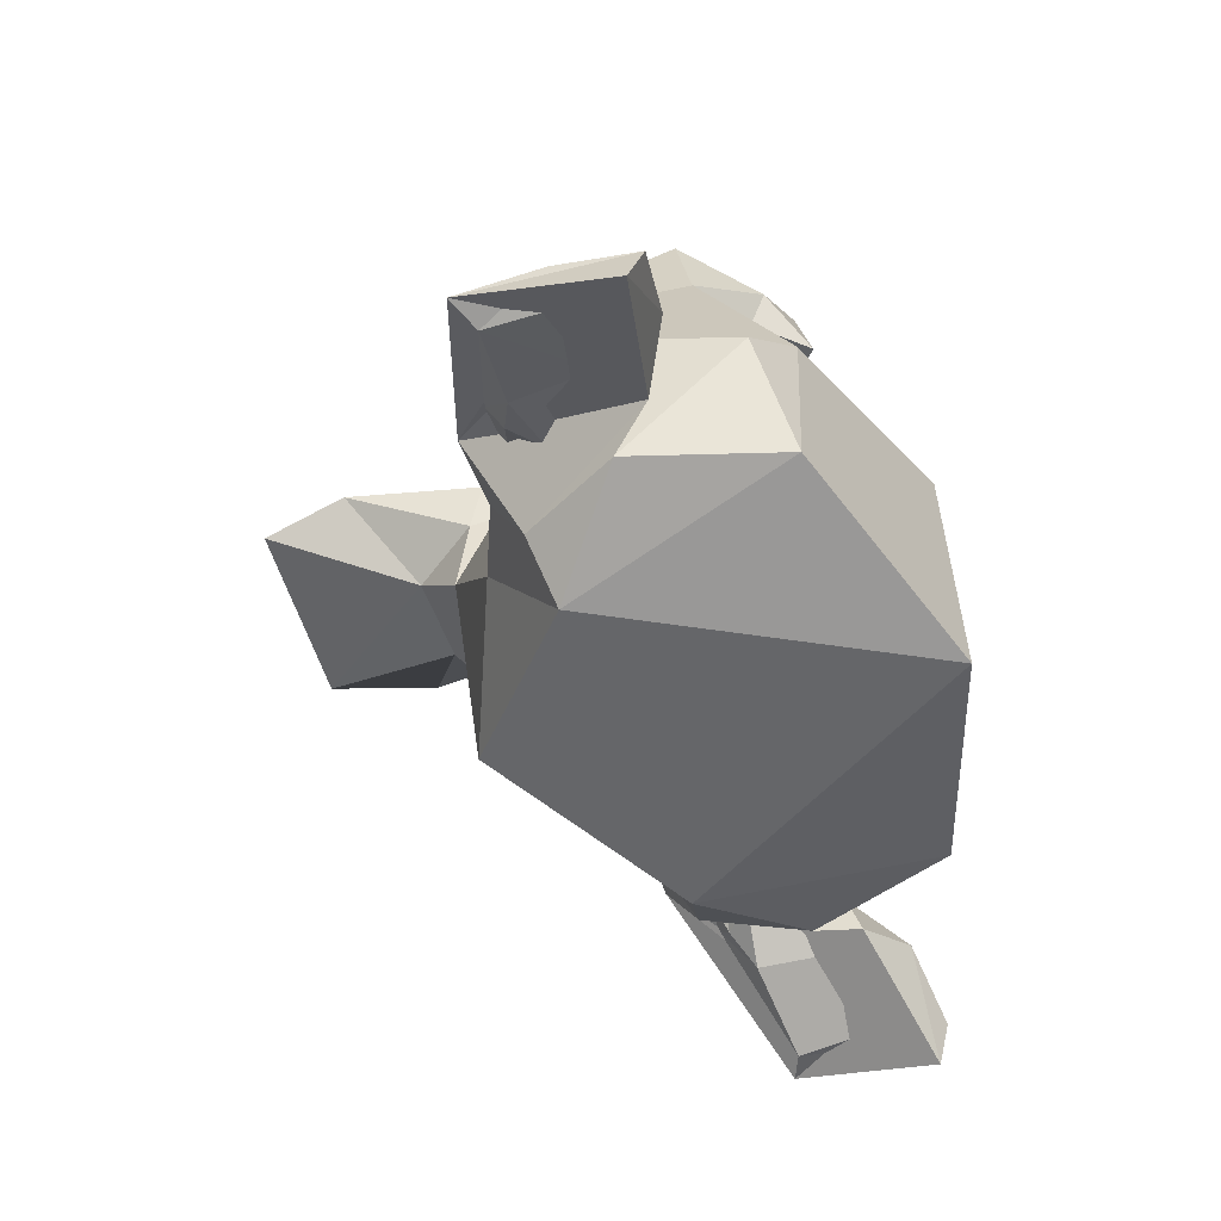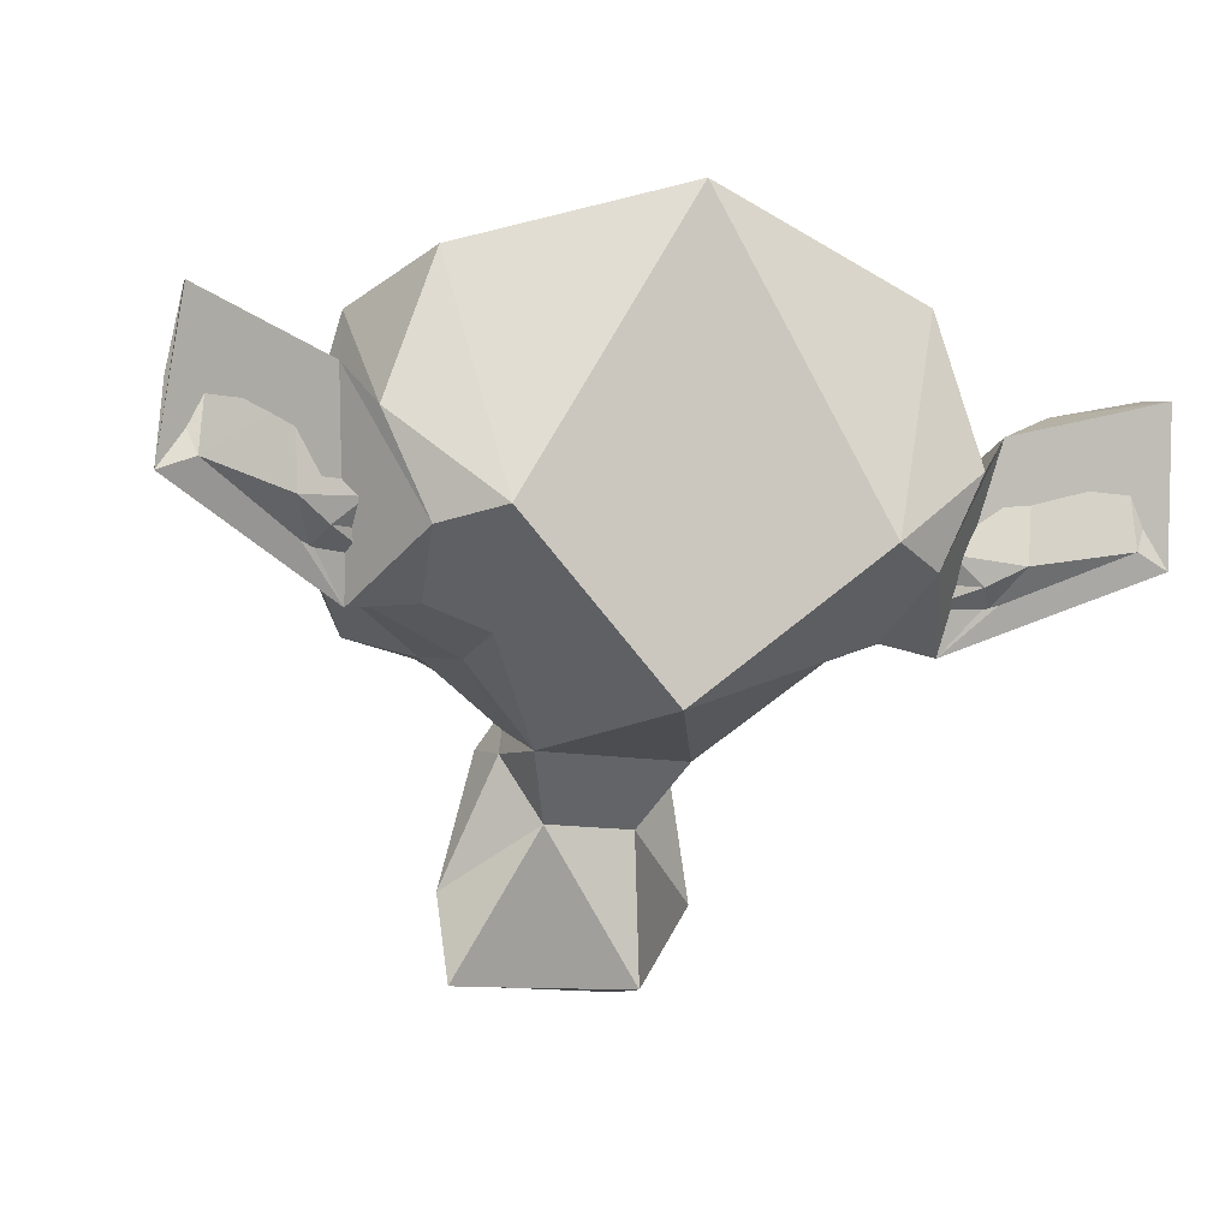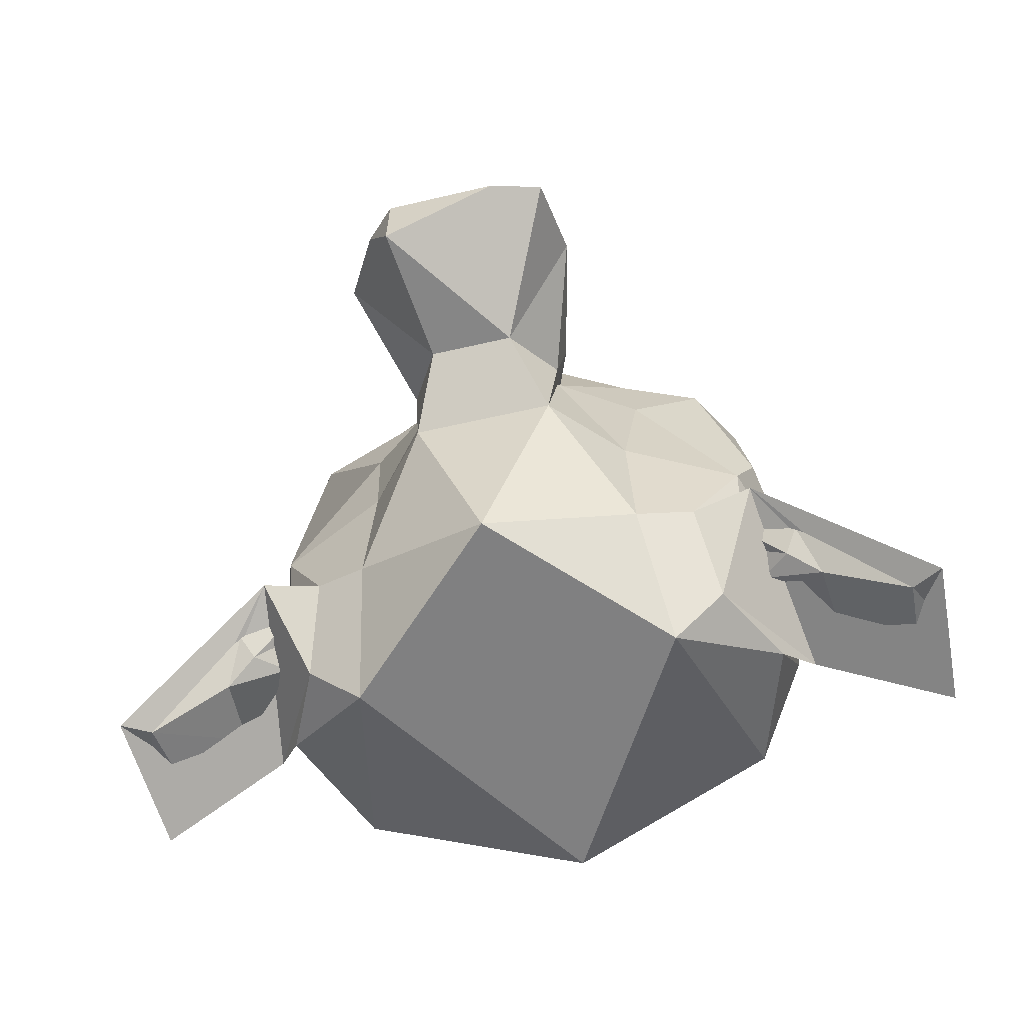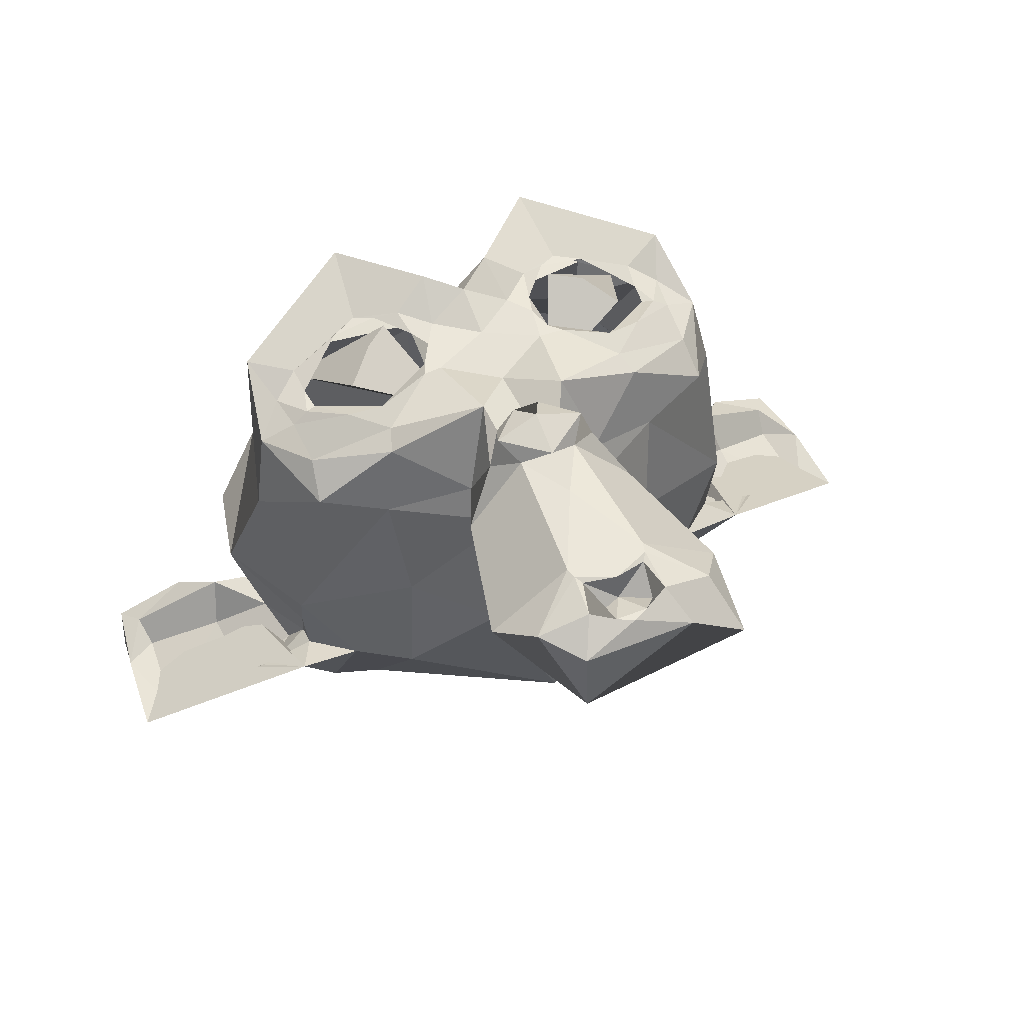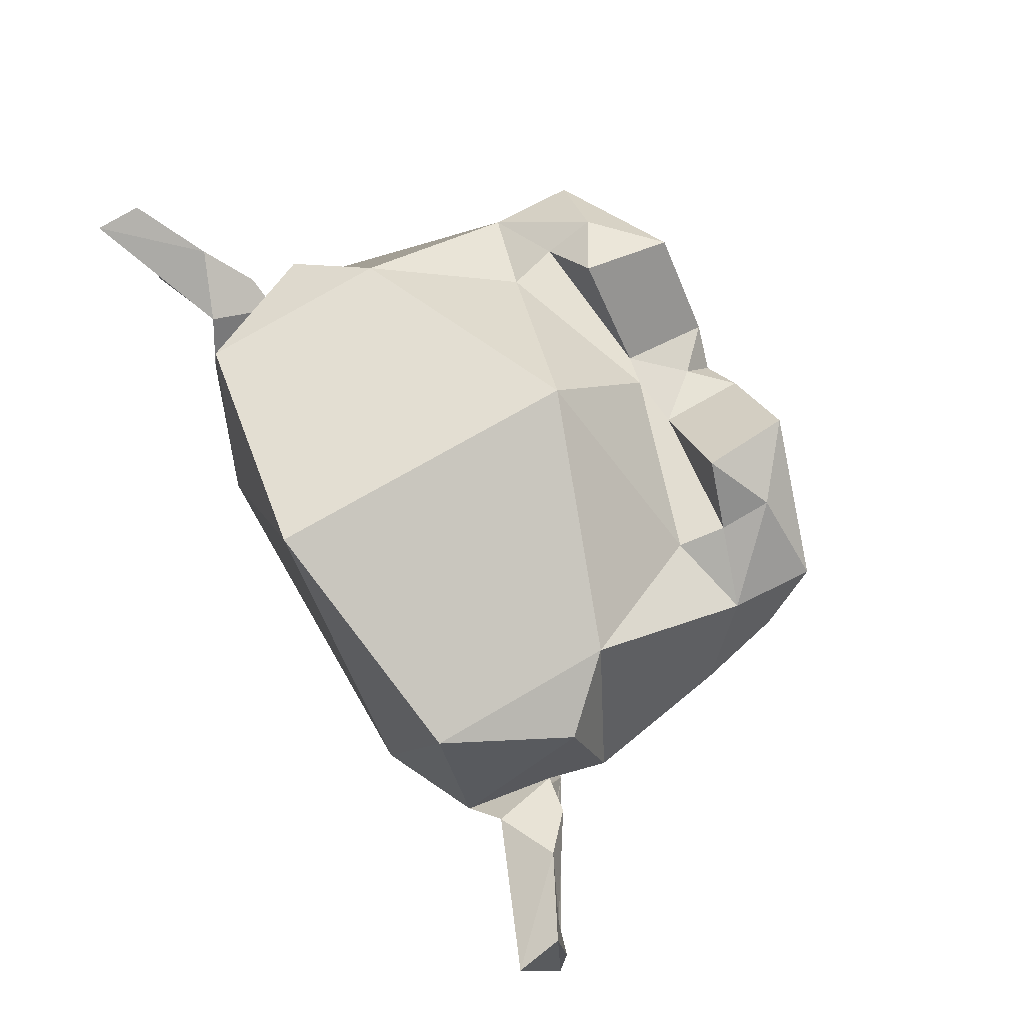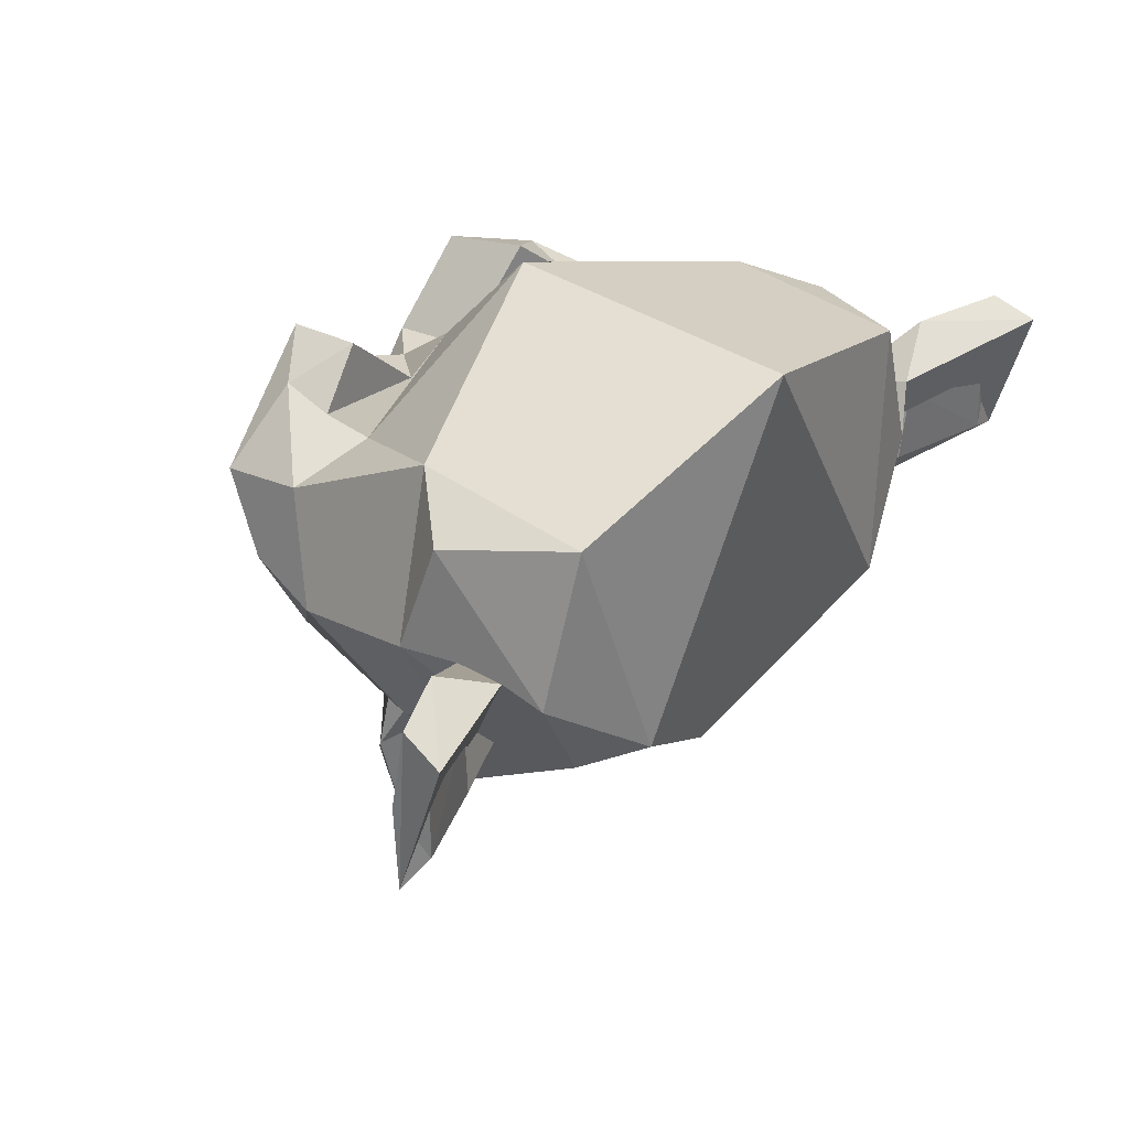
<metadata>
{"format":"obj","ext":"obj","renderer":"f3d","projection":"perspective","resolution":1024,"background":"white","views":[{"elev":-56.0,"azim":110.0,"up":"+Z"},{"elev":-15.0,"azim":161.2,"up":"+Y"},{"elev":-52.0,"azim":14.4,"up":"+Z"},{"elev":52.3,"azim":-23.3,"up":"+Z"},{"elev":73.6,"azim":-120.0,"up":"+Y"},{"elev":37.4,"azim":130.2,"up":"+Y"}]}
</metadata>
<code>
o Suzanne
v 2.134 0.7708 1.884
v 1.259 0.7708 1.884
v 1.852 0.6615 1.767
v 1.54 0.6615 1.767
v 1.97 0.9349 1.915
v 1.423 0.9349 1.915
v 2.243 1.044 1.697
v 1.149 1.044 1.697
v 2.048 0.849 1.947
v 1.345 0.849 1.947
v 1.696 1.036 1.861
v 1.696 0.9583 1.939
v 1.696 0.2865 1.9
v 1.696 1.177 1.689
v 1.696 1.505 0.5716
v 1.696 0.224 0.7669
v 1.899 0.4193 1.681
v 1.493 0.4193 1.681
v 2.048 -0.08854 1.689
v 1.345 -0.08854 1.689
v 2.024 -0.3385 1.642
v 2.329 0.5677 1.658
v 1.063 0.5677 1.658
v 2.188 1.208 1.806
v 1.204 1.208 1.806
v 1.821 0.9115 1.884
v 1.571 0.9115 1.884
v 2.071 0.6224 1.822
v 1.321 0.6224 1.822
v 2.321 0.7943 1.767
v 1.071 0.7943 1.767
v 2.337 0.9036 1.767
v 1.056 0.9036 1.767
v 1.696 -0.1589 1.853
v 1.806 -0.112 1.853
v 1.587 -0.112 1.853
v 1.813 -0.2292 1.829
v 1.579 -0.2292 1.829
v 1.696 -0.2839 1.806
v 1.696 0.4115 1.869
v 1.696 0.4661 1.861
v 1.798 0.4583 1.861
v 1.595 0.4583 1.861
v 1.782 0.3177 1.861
v 1.61 0.3177 1.861
v 2.095 0.5599 1.79
v 1.298 0.5599 1.79
v 2.313 0.6615 1.744
v 1.079 0.6615 1.744
v 2.423 0.8099 1.72
v 0.9696 0.8099 1.72
v 2.384 1.021 1.845
v 1.009 1.021 1.845
v 2.009 1.247 1.954
v 1.384 1.247 1.954
v 1.798 1.036 1.962
v 1.595 1.036 1.962
v 1.821 0.5052 1.931
v 1.571 0.5052 1.931
v 1.962 -0.2135 1.783
v 1.431 -0.2135 1.783
v 1.86 -0.3229 1.751
v 1.532 -0.3229 1.751
v 1.696 0.6536 1.845
v 1.696 0.8177 1.884
v 1.86 0.7474 1.869
v 1.532 0.7474 1.869
v 1.813 -0.08073 1.853
v 1.579 -0.08073 1.853
v 1.696 0.1615 1.869
v 1.829 0.3802 1.915
v 1.563 0.3802 1.915
v 1.735 0.4818 1.9
v 1.657 0.4818 1.9
v 1.696 0.4036 1.947
v 1.954 0.2943 1.673
v 1.438 0.2943 1.673
v 1.86 0.3646 1.829
v 1.532 0.3646 1.829
v 1.743 -0.2604 1.806
v 1.649 -0.2604 1.806
v 1.79 -0.1354 1.845
v 1.602 -0.1354 1.845
v 1.696 -0.1745 1.775
v 1.79 -0.2057 1.759
v 1.602 -0.2057 1.759
v 1.868 0.8255 1.9
v 1.524 0.8255 1.9
v 2.032 1.036 1.876
v 1.36 1.036 1.876
v 2.259 0.9583 1.814
v 1.134 0.9583 1.814
v 2.274 0.8021 1.798
v 1.118 0.8021 1.798
v 2.173 0.7083 1.837
v 1.22 0.7083 1.837
v 1.923 0.7161 1.9
v 1.47 0.7161 1.9
v 1.907 0.9818 1.9
v 1.485 0.9818 1.9
v 1.891 0.9036 1.876
v 1.501 0.9036 1.876
v 2.071 0.6927 1.845
v 1.321 0.6927 1.845
v 2.243 0.8177 1.79
v 1.149 0.8177 1.79
v 2.251 0.888 1.79
v 1.141 0.888 1.79
v 2.11 0.9974 1.869
v 1.282 0.9974 1.869
v 1.977 1.005 1.884
v 1.415 1.005 1.884
v 1.899 0.7786 1.869
v 1.493 0.7786 1.869
v 1.806 1.068 1.728
v 1.587 1.068 1.728
v 2.032 1.294 1.712
v 1.36 1.294 1.712
v 2.181 1.161 1.673
v 1.212 1.161 1.673
v 2.376 1.06 1.611
v 1.016 1.06 1.611
v 2.47 0.7708 1.494
v 0.9227 0.7708 1.494
v 2.134 0.513 1.587
v 1.259 0.513 1.587
v 1.696 1.505 1.408
v 2.556 0.9271 1.072
v 0.8368 0.9271 1.072
v 2.47 0.8724 0.681
v 0.9227 0.8724 0.681
v 2.431 0.5599 1.189
v 0.9618 0.5599 1.189
v 2.29 0.4818 0.9544
v 1.102 0.4818 0.9544
v 2.337 0.599 0.6888
v 1.056 0.599 0.6888
v 1.931 0.2552 1.525
v 1.462 0.2552 1.525
v 1.821 0.06771 1.478
v 1.571 0.06771 1.478
v 1.532 -0.3385 1.556
v 1.915 0.3255 1.548
v 1.477 0.3255 1.548
v 1.907 0.3802 1.587
v 1.485 0.3802 1.587
v 1.907 0.2161 1.283
v 1.485 0.2161 1.283
v 2.157 1.13 1.548
v 1.235 1.13 1.548
v 2.337 1.31 1.173
v 1.056 1.31 1.173
v 2.493 1.224 1.001
v 0.8993 1.224 1.001
v 2.337 1.286 0.6732
v 1.056 1.286 0.6732
v 2.181 0.6302 0.5716
v 1.212 0.6302 0.5716
v 2.516 0.9349 0.9154
v 0.8758 0.9349 0.9154
v 2.102 0.4349 1.267
v 1.29 0.4349 1.267
v 2.126 0.4115 0.9076
v 1.266 0.4115 0.9076
v 2.47 0.4661 0.9935
v 0.9227 0.4661 0.9935
v 2.977 0.6615 0.6888
v 0.4149 0.6615 0.6888
v 2.931 1.115 0.6966
v 0.4618 1.115 0.6966
v 2.72 1.083 0.806
v 0.6727 1.083 0.806
v 2.884 1.044 0.7279
v 0.5086 1.044 0.7279
v 2.962 0.8958 0.7123
v 0.4305 0.8958 0.7123
v 2.618 0.9661 0.8998
v 0.7743 0.9661 0.8998
v 2.579 0.5833 0.9076
v 0.8133 0.5833 0.9076
v 2.884 0.7005 0.6732
v 0.5086 0.7005 0.6732
v 2.868 0.9661 0.681
v 0.5243 0.9661 0.681
v 2.454 0.7005 0.8451
v 0.9383 0.7005 0.8451
v 2.54 0.6224 0.8451
v 0.8524 0.6224 0.8451
v 2.423 0.6068 1.048
v 0.9696 0.6068 1.048
v 2.415 0.5833 0.9466
v 0.9774 0.5833 0.9466
v 2.415 0.6458 0.931
v 0.9774 0.6458 0.931
v 2.493 0.8099 0.9076
v 0.8993 0.8099 0.9076
v 2.649 0.8958 0.7748
v 0.743 0.8958 0.7748
v 2.634 0.6693 0.7826
v 0.7586 0.6693 0.7826
v 2.946 1.076 0.5716
v 0.4461 1.076 0.5716
v 2.556 0.9896 0.7357
v 0.8368 0.9896 0.7357
f 4 6 10 2
f 7 1 3 5
f 4 2 8 6
f 157 163 16
f 35 60 68
f 32 50 52
f 38 61 63
f 111 89 99
f 59 47 18
f 49 51 23
f 23 51 124
f 54 24 117
f 7 5 9 1
f 20 61 69
f 69 36 34
f 63 142 62
f 156 15 158
f 75 72 13
f 138 76 19
f 198 200 186 196
f 51 49 31
f 58 46 28
f 142 140 21 62
f 68 60 19
f 139 20 77
f 35 34 82
f 34 35 68
f 12 11 57
f 72 45 13
f 70 44 13 45
f 41 40 73
f 58 17 46
f 38 36 61
f 24 52 121
f 101 99 26 87
f 48 22 50
f 47 59 29
f 51 31 33
f 48 50 30
f 27 57 100
f 196 178 198
f 156 152 127 15
f 197 177 195
f 182 180 200
f 185 187 199
f 138 140 147
f 44 68 19 76
f 45 77 20 69
f 46 17 125 22
f 18 47 23 126
f 16 148 164
f 132 123 22 125
f 121 52 50 123
f 124 51 53 122
f 23 124 133 126
f 124 122 152 129
f 51 33 53
f 90 112 100
f 57 11 116
f 24 119 117
f 115 56 54 117
f 109 91 89
f 120 25 118
f 52 24 54
f 78 44 76
f 116 118 55 57
f 56 12 26
f 89 54 56 99
f 90 100 57 55
f 71 42 73
f 25 53 55
f 54 89 91 52
f 90 55 53 92
f 148 16 147
f 48 30 95 28
f 31 49 29 96
f 94 31 96
f 53 33 92
f 58 28 97 66
f 29 59 67 98
f 29 98 104 96
f 30 93 95
f 32 52 91
f 66 87 26 65
f 88 67 65 27
f 100 102 88 27
f 77 79 18 146
f 80 39 62 37
f 63 39 81 38
f 83 86 84
f 58 42 78
f 35 37 60
f 69 34 68 70
f 191 179 187
f 41 74 40
f 71 44 78 42
f 45 72 43 79
f 75 71 73
f 30 50 32
f 71 75 13
f 73 40 74 75
f 34 36 83
f 17 58 78
f 78 76 145 17
f 147 16 163
f 86 81 84
f 72 75 74
f 74 41 43
f 41 42 58 64
f 59 43 41 64
f 44 71 13
f 59 79 43
f 41 73 42
f 105 103 95
f 82 34 83 84
f 119 115 117
f 85 80 37 82
f 81 86 83 38
f 111 109 89
f 69 70 45
f 43 72 74
f 83 36 38
f 81 80 84
f 81 39 80
f 61 36 69
f 160 178 196
f 85 82 84
f 67 64 65
f 161 147 163
f 65 12 27
f 12 57 27
f 103 97 28 95
f 64 67 59
f 28 46 48
f 95 93 105
f 49 47 29
f 106 108 94
f 107 93 32 91
f 33 94 108 92
f 67 88 114 98
f 85 84 80
f 33 31 94
f 64 66 65
f 26 12 65
f 113 87 66 97
f 66 64 58
f 92 108 110
f 30 32 93
f 105 93 107
f 96 104 106
f 98 114 104
f 106 94 96
f 109 107 91
f 102 114 88
f 90 110 112
f 112 102 100
f 99 101 111
f 103 113 97
f 14 116 11 115
f 201 167 165 203
f 87 113 101
f 70 68 44
f 11 12 56
f 190 133 129
f 26 99 56
f 25 55 118
f 120 122 25
f 11 56 115
f 92 110 90
f 119 24 121
f 49 23 47
f 53 25 122
f 141 139 148
f 151 149 121
f 121 123 128 151
f 155 130 157
f 50 22 123
f 191 165 179
f 22 48 46
f 131 156 158
f 39 63 62
f 142 61 20 141
f 62 21 60 37
f 76 143 145
f 139 141 20
f 79 59 18
f 144 139 77
f 45 79 77
f 146 144 77
f 37 35 82
f 140 138 19
f 167 175 181
f 19 21 140
f 141 148 147 140
f 132 189 128
f 202 204 166 168
f 188 200 180
f 151 153 155
f 132 128 123
f 158 15 157 16
f 155 15 127 151
f 60 21 19
f 156 154 152
f 138 143 76
f 125 161 132
f 153 151 128
f 160 154 131
f 197 183 173 177
f 159 130 153
f 142 63 61
f 141 140 142
f 134 136 165
f 154 160 129
f 154 129 152
f 119 121 149
f 169 173 175
f 122 120 150
f 128 159 153
f 150 14 127
f 120 118 116
f 115 119 149 14
f 150 120 116 14
f 14 149 127
f 150 152 122
f 162 126 133
f 143 138 147
f 129 133 124
f 156 131 154
f 130 136 157
f 162 164 148
f 130 155 153
f 132 161 163 134
f 164 162 133 135
f 150 127 152
f 125 145 143 161
f 144 146 126 162
f 143 147 161
f 162 148 144
f 18 126 146
f 127 149 151
f 158 137 131
f 130 159 203
f 145 125 17
f 134 163 157 136
f 158 164 135 137
f 144 148 139
f 177 171 203 159
f 204 172 178 160
f 165 136 203
f 203 171 201
f 169 171 173
f 165 167 181 179
f 182 168 166 180
f 172 204 202
f 168 176 170
f 166 135 192
f 184 174 176
f 134 165 191
f 180 192 188
f 195 185 199 197
f 174 184 198 178
f 176 182 184
f 132 134 191 189
f 192 135 133 190
f 202 168 170
f 188 194 186
f 187 193 191
f 181 175 183
f 196 129 160
f 200 198 182
f 195 193 185
f 128 189 193 195
f 194 190 129 196
f 189 191 193
f 194 192 190
f 199 187 179
f 194 196 186
f 171 169 201
f 200 188 186
f 172 174 178
f 192 194 188
f 197 181 183
f 128 195 159
f 185 193 187
f 199 181 197
f 173 183 175
f 169 167 201
f 175 167 169
f 179 181 199
f 202 170 172
f 177 159 195
f 166 192 180
f 176 168 182
f 130 203 136
f 198 184 182
f 173 171 177
f 176 174 170
f 170 174 172
f 137 166 204
f 3 1 9 5
f 137 135 166
f 160 131 204
f 204 131 137
f 16 164 158
f 8 2 10 6
f 155 157 15

</code>
